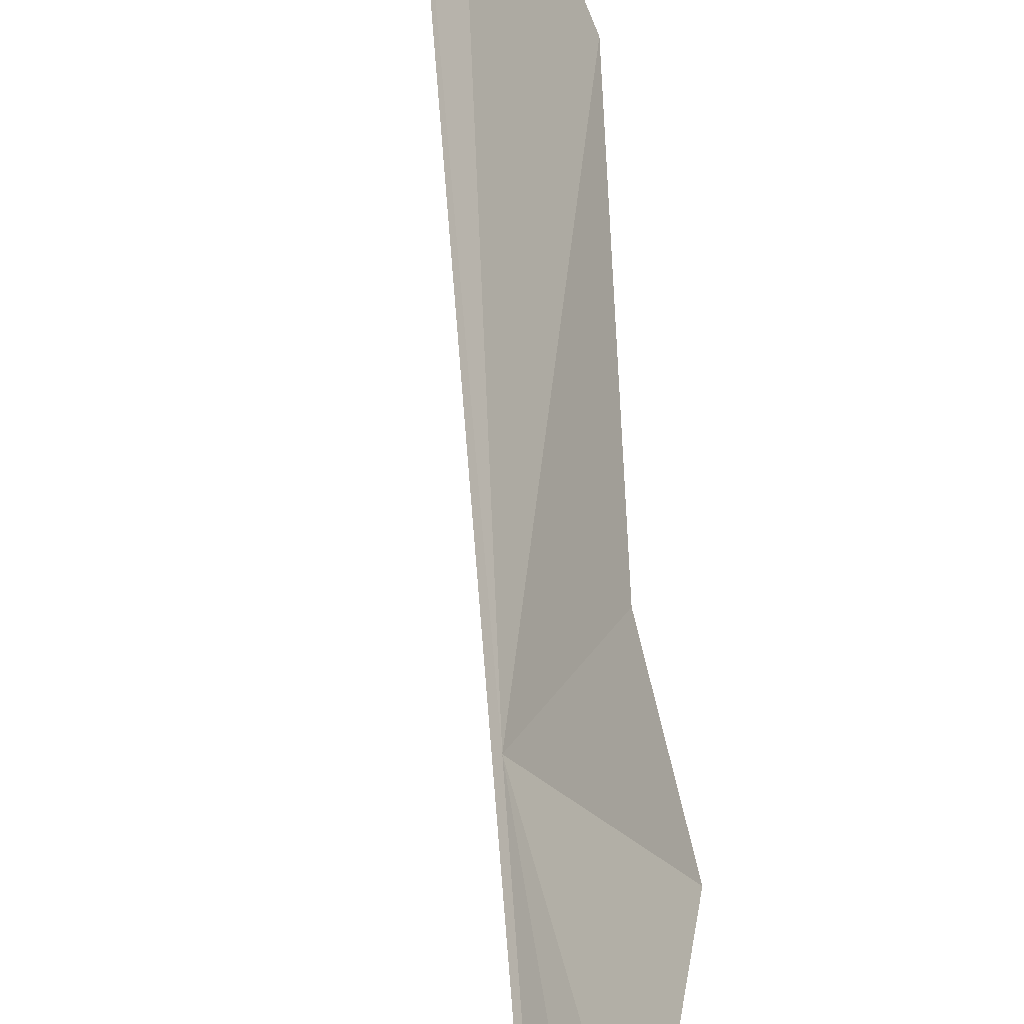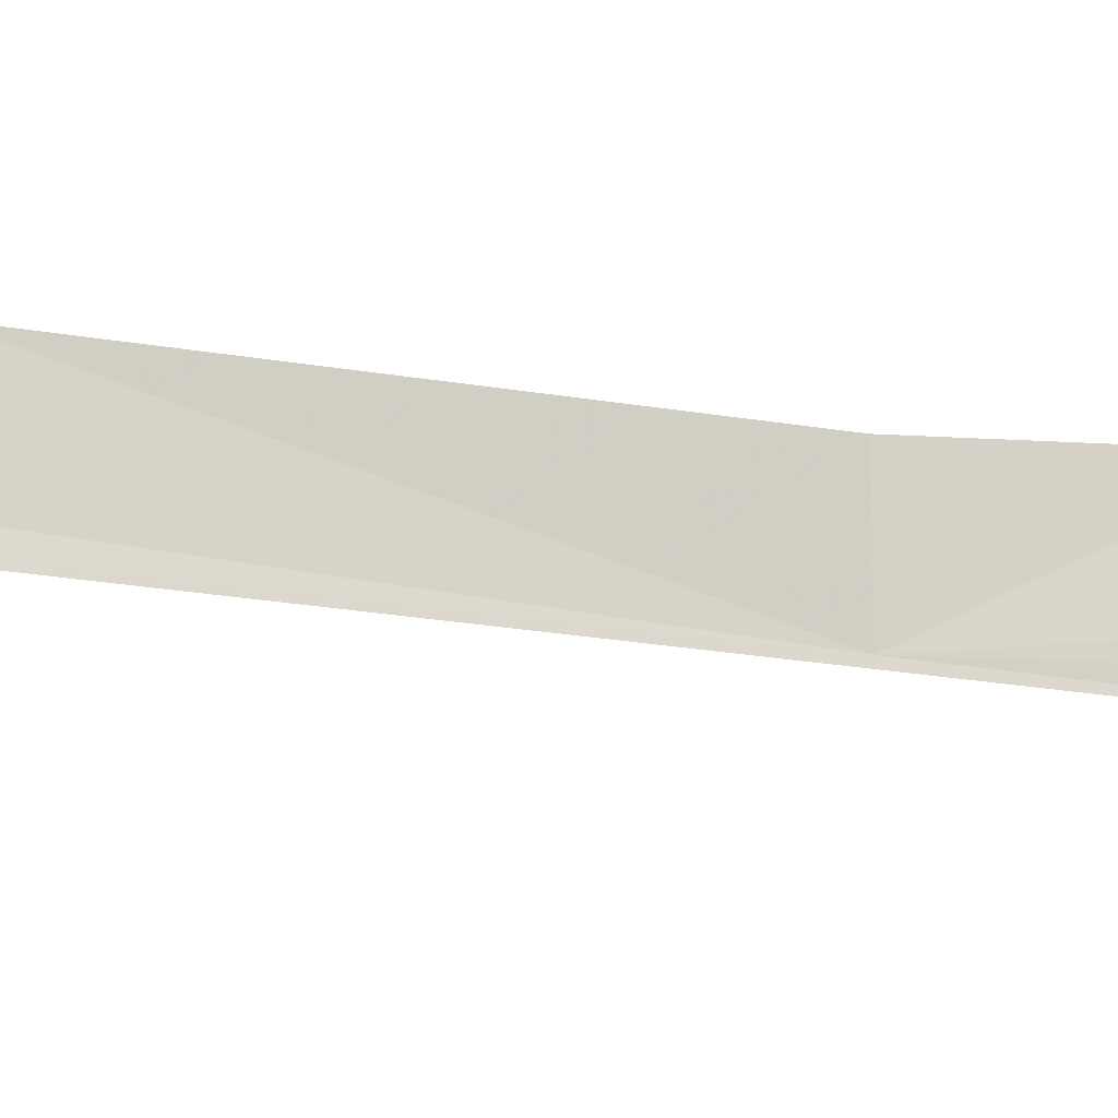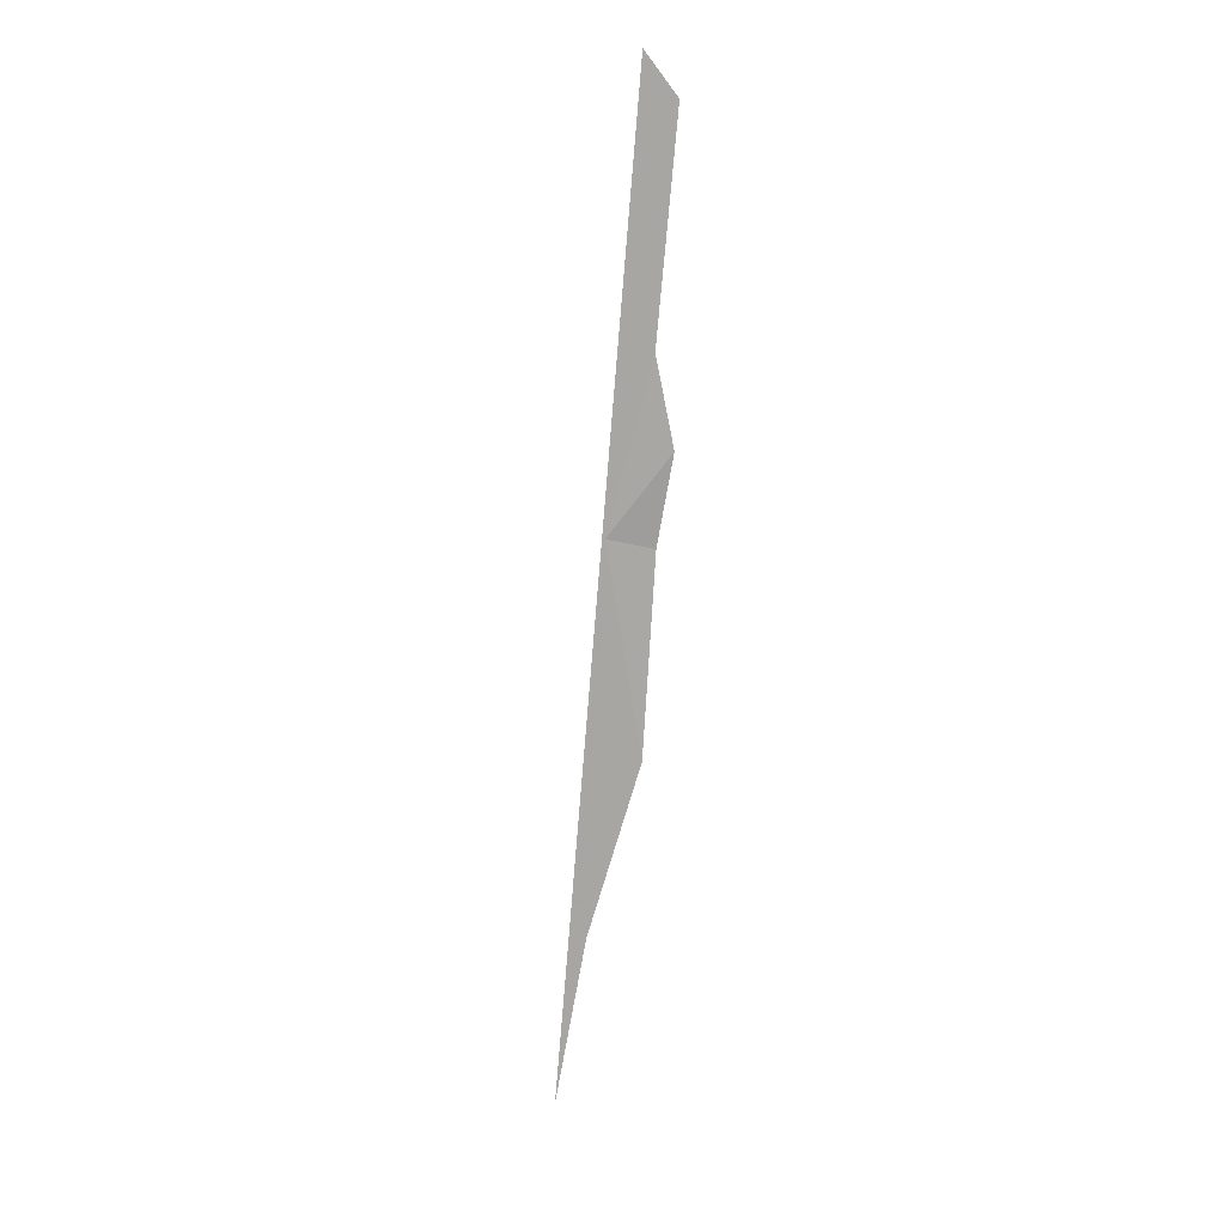
<metadata>
{"format":"obj","ext":"obj","renderer":"f3d","projection":"perspective","resolution":1024,"background":"white","views":[{"elev":40.0,"azim":5.1,"up":"+Y"},{"elev":26.7,"azim":-71.6,"up":"+Y"},{"elev":8.7,"azim":43.3,"up":"+Z"}]}
</metadata>
<code>
v 10.41 -27.02 32.74
v 9.101 -26.74 24.1
v 11.34 -27.29 39.27
v 11.61 -26.86 38.63
v 10.48 -26.33 29.48
v 9.688 -26.66 26.77
v 11.19 -26.46 33.96
v 10.85 -26.45 32.58
v 11.11 -26.76 35.32
f 1 4 3
f 1 6 5
f 1 8 7
f 1 5 8
f 1 9 4
f 1 2 6
f 1 7 9
f 1 3 2

</code>
